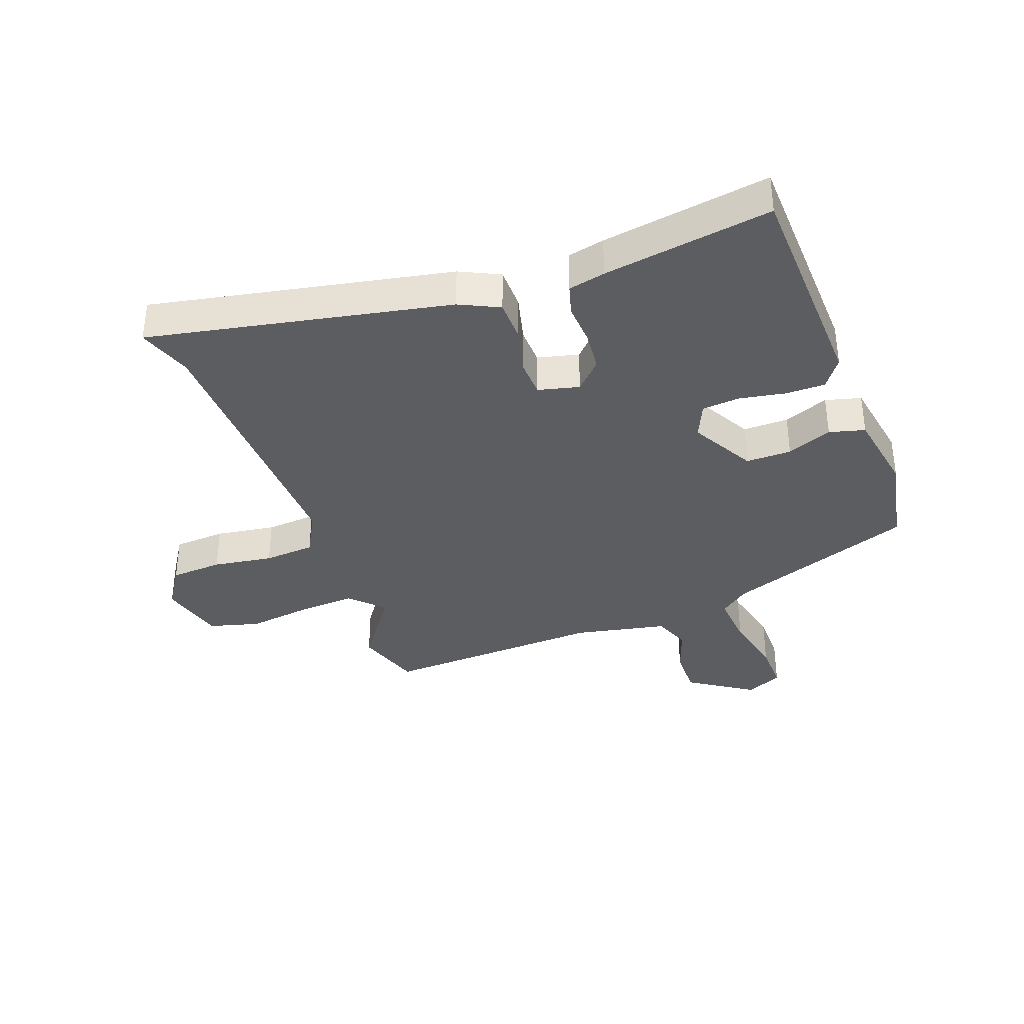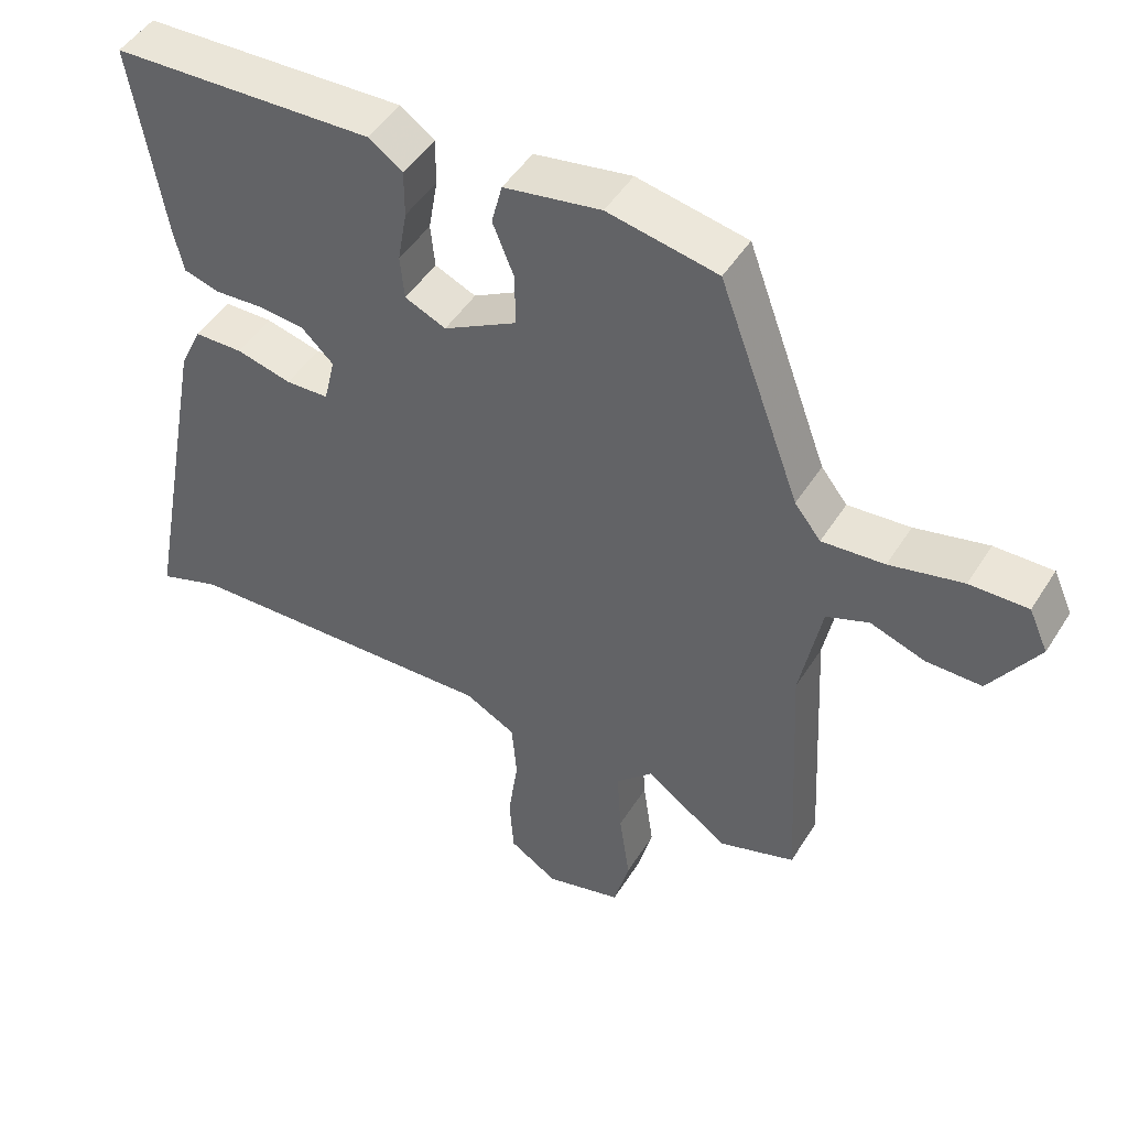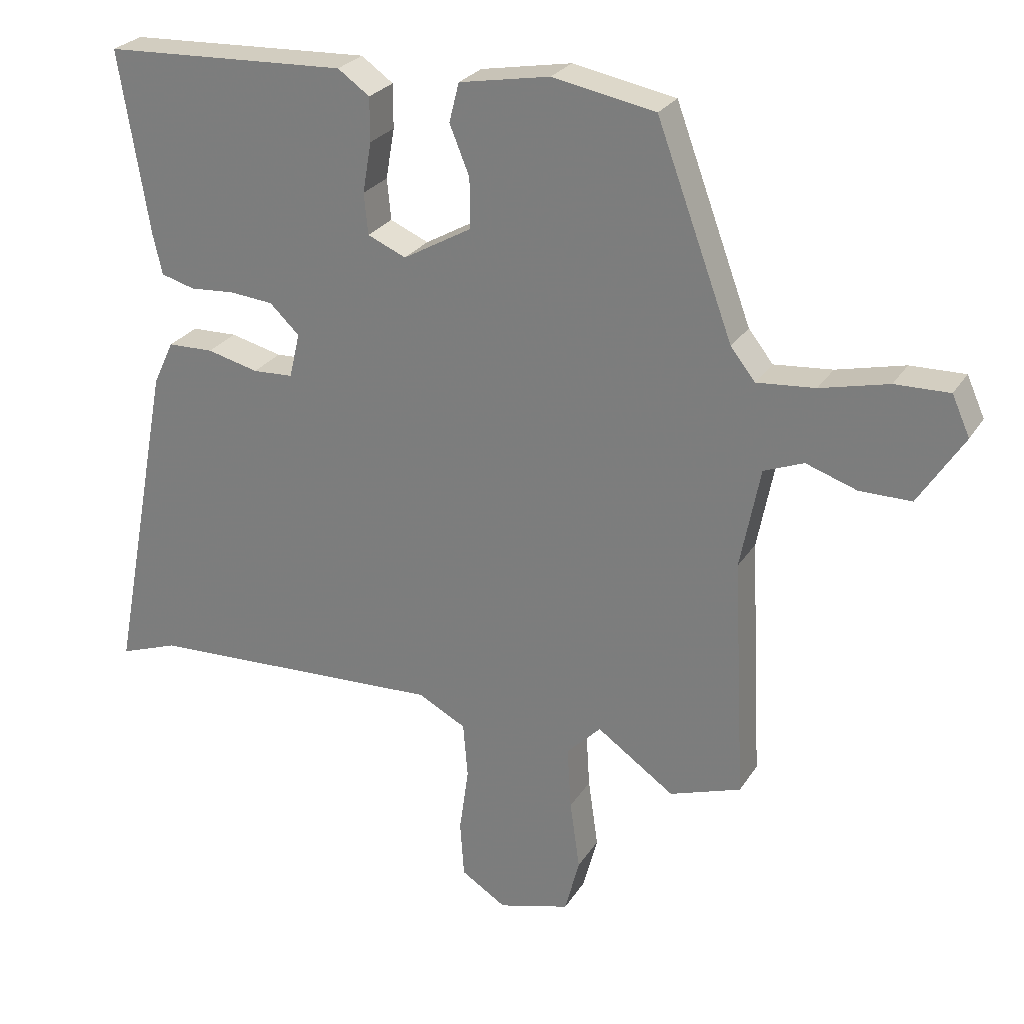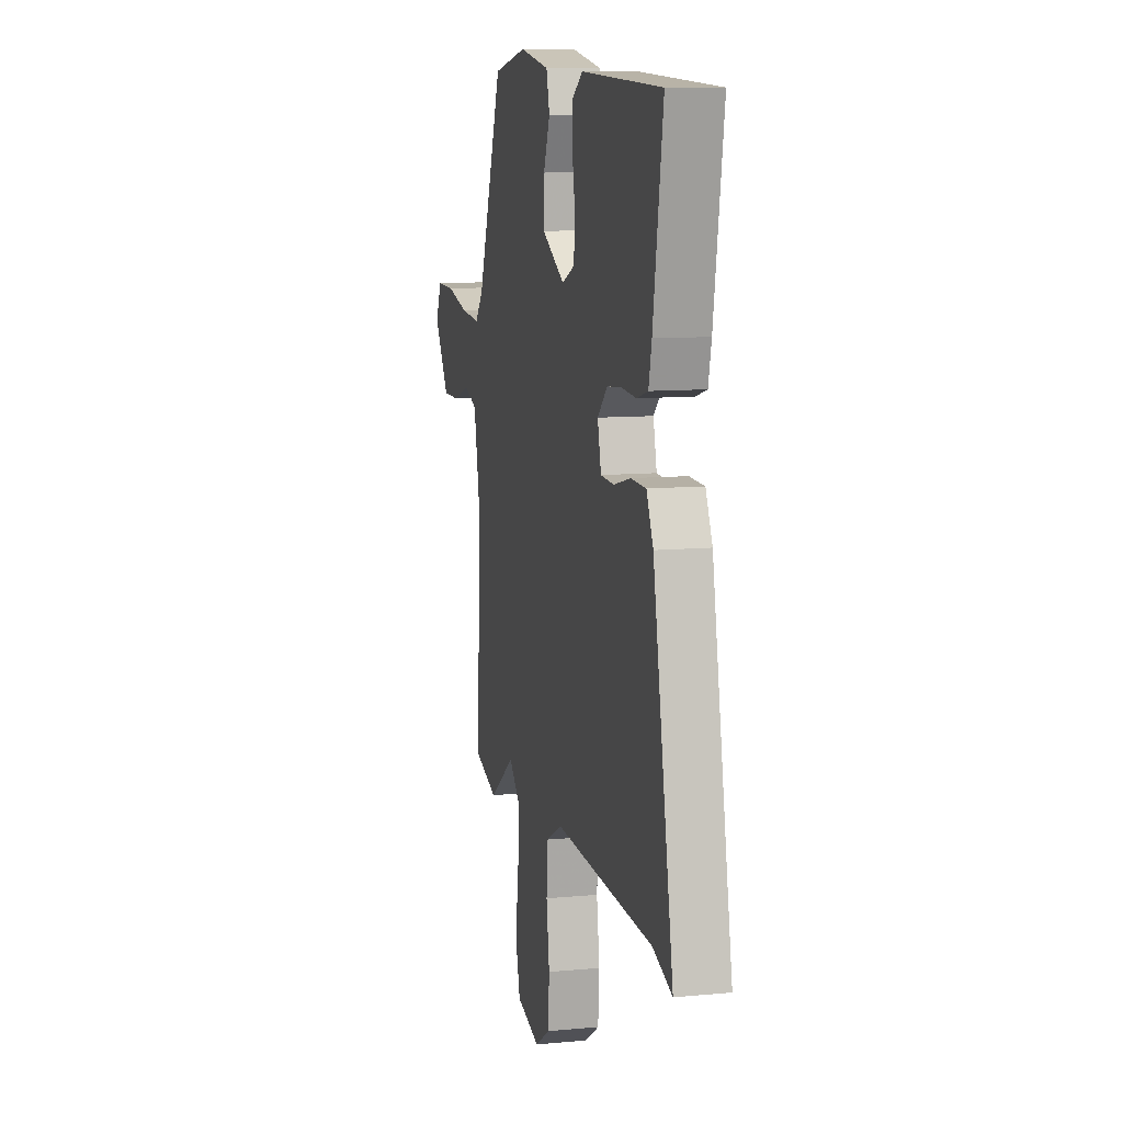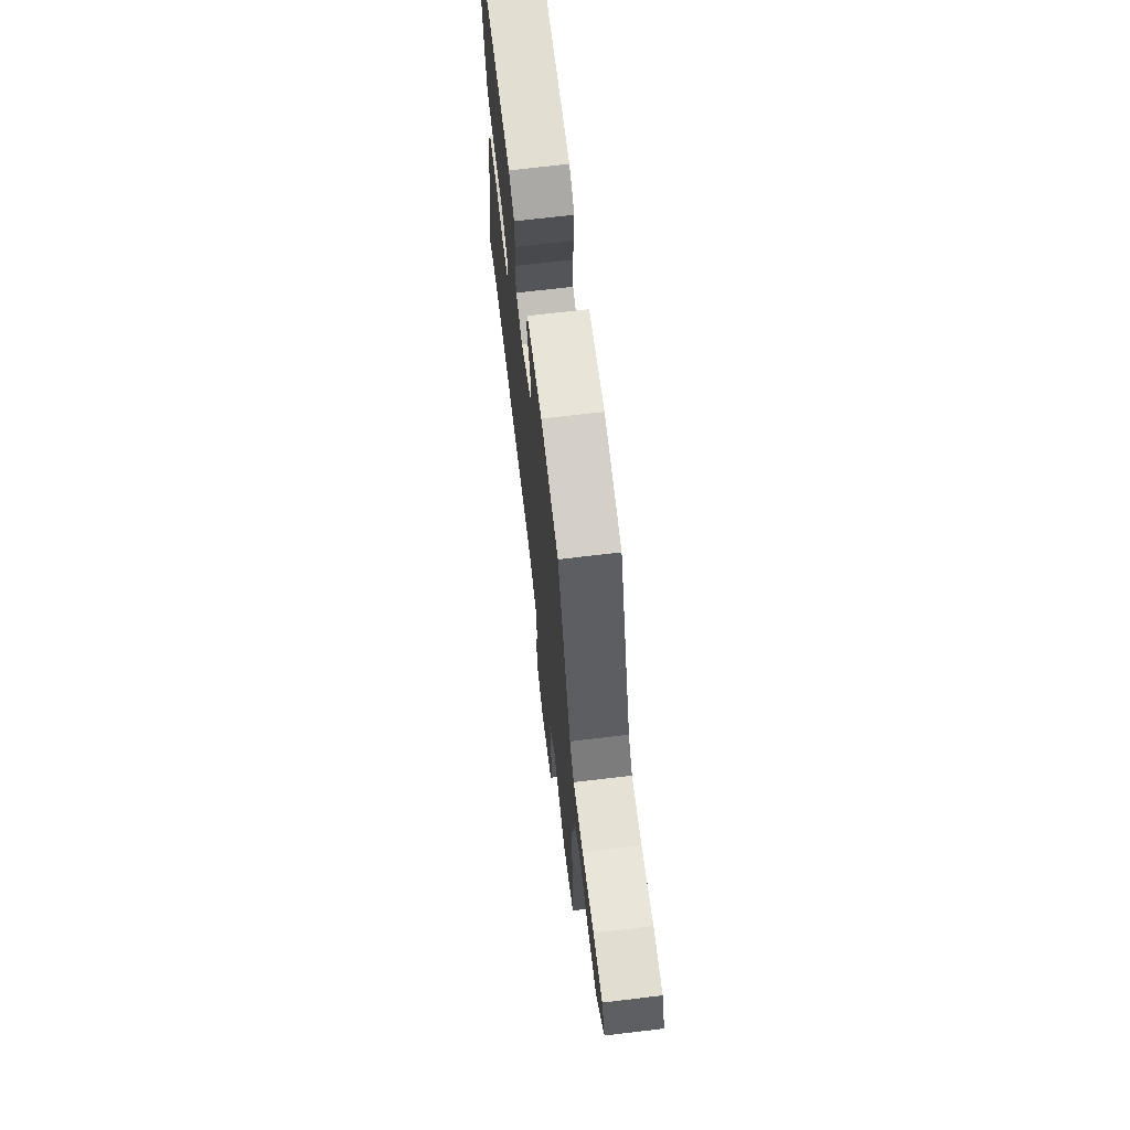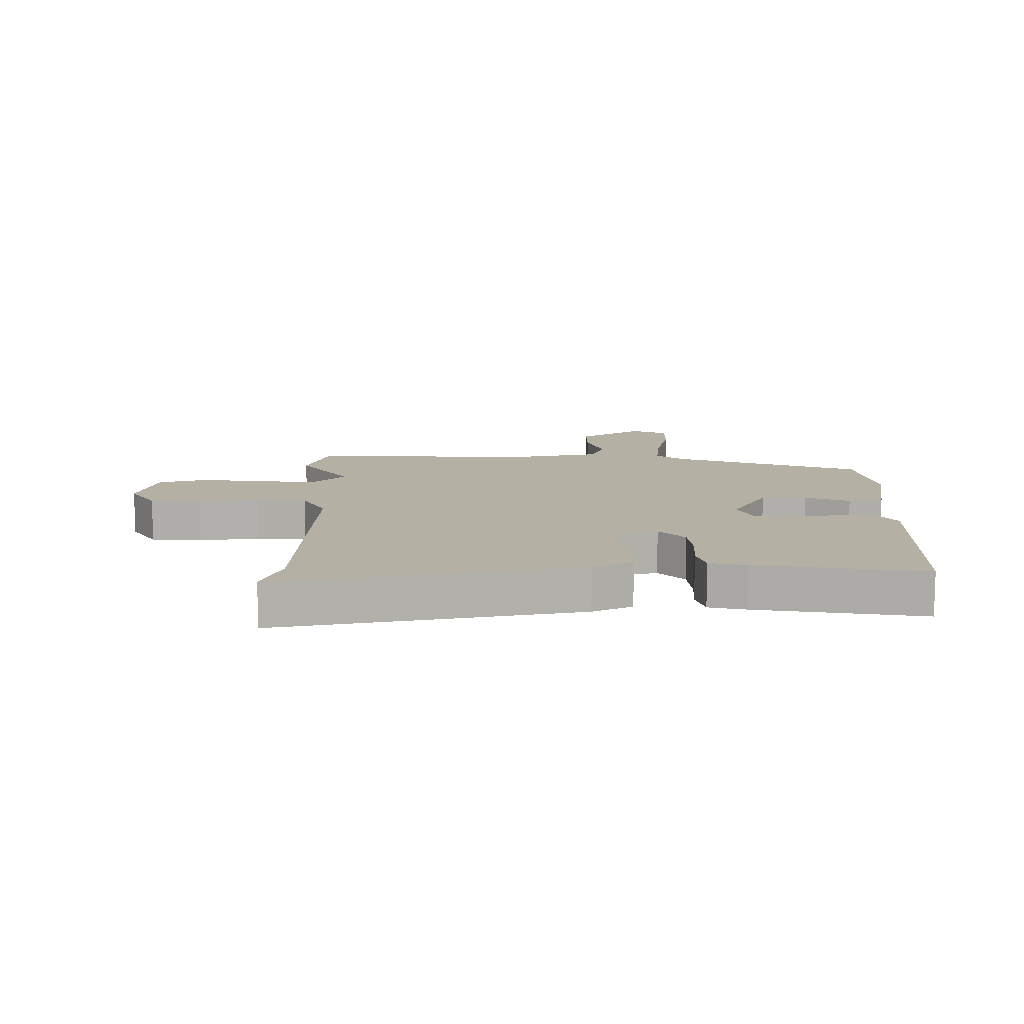
<metadata>
{"format":"obj","ext":"obj","renderer":"f3d","projection":"perspective","resolution":1024,"background":"white","views":[{"elev":-36.5,"azim":-70.4,"up":"+Y"},{"elev":48.0,"azim":30.8,"up":"+Z"},{"elev":26.2,"azim":25.3,"up":"+Z"},{"elev":10.1,"azim":-103.6,"up":"+Z"},{"elev":69.9,"azim":83.2,"up":"+Z"},{"elev":11.6,"azim":-90.5,"up":"+Y"}]}
</metadata>
<code>
v -0.469 0.07 -0.489
v -0.558 0.07 -0.521
v -0.464 0.07 -0.024
v -0.433 0.07 0.042
v -0.364 0.07 0.044
v -0.286 0.07 0.025
v -0.225 0.07 0.028
v -0.209 0.07 0.096
v -0.254 0.07 0.139
v -0.32 0.07 0.145
v -0.388 0.07 0.14
v -0.439 0.07 0.154
v -0.453 0.07 0.215
v -0.498 0.07 0.492
v -0.128 0.07 0.509
v -0.08 0.07 0.475
v -0.08 0.07 0.409
v -0.093 0.07 0.333
v -0.087 0.07 0.271
v -0.029 0.07 0.246
v 0.075 0.07 0.305
v 0.074 0.07 0.38
v 0.044 0.07 0.454
v 0.059 0.07 0.513
v 0.196 0.07 0.538
v 0.351 0.07 0.509
v 0.466 0.07 0.198
v 0.503 0.07 0.151
v 0.591 0.07 0.159
v 0.694 0.07 0.184
v 0.776 0.07 0.186
v 0.803 0.07 0.126
v 0.735 0.07 0.02
v 0.657 0.07 0.02
v 0.58 0.07 0.046
v 0.52 0.07 0.022
v 0.49 0.07 -0.131
v 0.509 0.07 -0.497
v 0.401 0.07 -0.534
v 0.284 0.07 -0.452
v 0.232 0.07 -0.504
v 0.238 0.07 -0.599
v 0.253 0.07 -0.704
v 0.231 0.07 -0.788
v 0.123 0.07 -0.818
v 0.055 0.07 -0.775
v 0.049 0.07 -0.689
v 0.063 0.07 -0.59
v 0.056 0.07 -0.506
v -0.016 0.07 -0.468
v -0.469 0 -0.489
v -0.558 0 -0.521
v -0.464 0 -0.024
v -0.433 0 0.042
v -0.364 0 0.044
v -0.286 0 0.025
v -0.225 0 0.028
v -0.209 0 0.096
v -0.254 0 0.139
v -0.32 0 0.145
v -0.388 0 0.14
v -0.439 0 0.154
v -0.453 0 0.215
v -0.498 0 0.492
v -0.128 0 0.509
v -0.08 0 0.475
v -0.08 0 0.409
v -0.093 0 0.333
v -0.087 0 0.271
v -0.029 0 0.246
v 0.075 0 0.305
v 0.074 0 0.38
v 0.044 0 0.454
v 0.059 0 0.513
v 0.196 0 0.538
v 0.351 0 0.509
v 0.466 0 0.198
v 0.503 0 0.151
v 0.591 0 0.159
v 0.694 0 0.184
v 0.776 0 0.186
v 0.803 0 0.126
v 0.735 0 0.02
v 0.657 0 0.02
v 0.58 0 0.046
v 0.52 0 0.022
v 0.49 0 -0.131
v 0.509 0 -0.497
v 0.401 0 -0.534
v 0.284 0 -0.452
v 0.232 0 -0.504
v 0.238 0 -0.599
v 0.253 0 -0.704
v 0.231 0 -0.788
v 0.123 0 -0.818
v 0.055 0 -0.775
v 0.049 0 -0.689
v 0.063 0 -0.59
v 0.056 0 -0.506
v -0.016 0 -0.468
f 46 47 48
f 45 46 48
f 44 45 48
f 43 44 48
f 42 43 48
f 41 42 48 49
f 40 41 49 50
f 37 38 39 40
f 40 50 1
f 37 40 1
f 36 37 1
f 33 34 35
f 32 33 35
f 31 32 35
f 30 31 35
f 29 30 35
f 28 29 35 36
f 25 26 27
f 24 25 27
f 23 24 27
f 22 23 27
f 27 28 36
f 22 27 36
f 21 22 36
f 16 17 18
f 15 16 18
f 14 15 18
f 13 14 18
f 12 13 18
f 11 12 18
f 10 11 18
f 9 10 18 19
f 8 9 19 20
f 4 5 6
f 3 4 6
f 2 3 6
f 1 2 6
f 1 6 7
f 36 1 7
f 20 21 36
f 8 20 36
f 7 8 36
f 98 97 96
f 98 96 95
f 98 95 94
f 98 94 93
f 98 93 92
f 99 98 92 91
f 100 99 91 90
f 90 89 88 87
f 51 100 90
f 51 90 87
f 51 87 86
f 85 84 83
f 85 83 82
f 85 82 81
f 85 81 80
f 85 80 79
f 86 85 79 78
f 77 76 75
f 77 75 74
f 77 74 73
f 77 73 72
f 86 78 77
f 86 77 72
f 86 72 71
f 68 67 66
f 68 66 65
f 68 65 64
f 68 64 63
f 68 63 62
f 68 62 61
f 68 61 60
f 69 68 60 59
f 70 69 59 58
f 56 55 54
f 56 54 53
f 56 53 52
f 56 52 51
f 57 56 51
f 57 51 86
f 86 71 70
f 86 70 58
f 86 58 57
f 1 51 52 2
f 2 52 53 3
f 3 53 54 4
f 4 54 55 5
f 5 55 56 6
f 6 56 57 7
f 7 57 58 8
f 8 58 59 9
f 9 59 60 10
f 10 60 61 11
f 11 61 62 12
f 12 62 63 13
f 13 63 64 14
f 14 64 65 15
f 15 65 66 16
f 16 66 67 17
f 17 67 68 18
f 18 68 69 19
f 19 69 70 20
f 20 70 71 21
f 21 71 72 22
f 22 72 73 23
f 23 73 74 24
f 24 74 75 25
f 25 75 76 26
f 26 76 77 27
f 27 77 78 28
f 28 78 79 29
f 29 79 80 30
f 30 80 81 31
f 31 81 82 32
f 32 82 83 33
f 33 83 84 34
f 34 84 85 35
f 35 85 86 36
f 36 86 87 37
f 37 87 88 38
f 38 88 89 39
f 39 89 90 40
f 40 90 91 41
f 41 91 92 42
f 42 92 93 43
f 43 93 94 44
f 44 94 95 45
f 45 95 96 46
f 46 96 97 47
f 47 97 98 48
f 48 98 99 49
f 49 99 100 50
f 50 100 51 1

</code>
